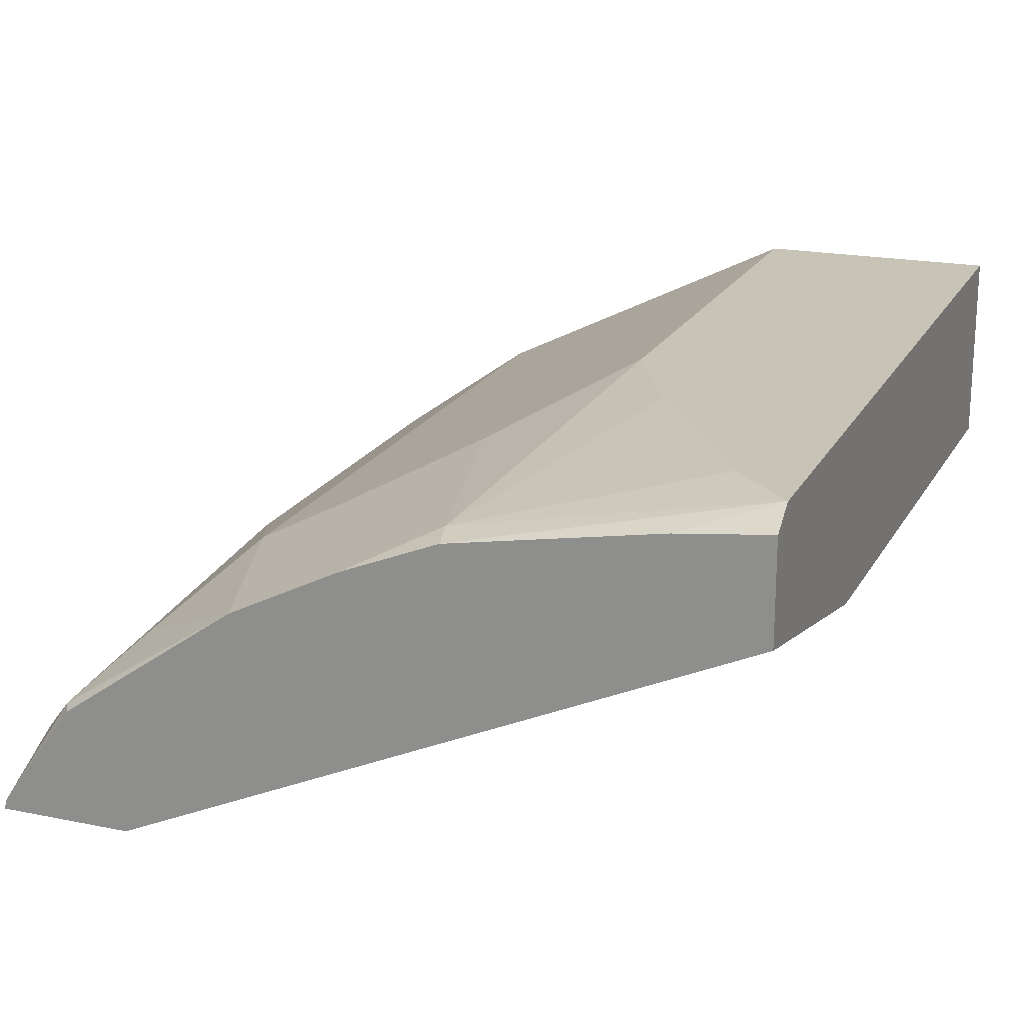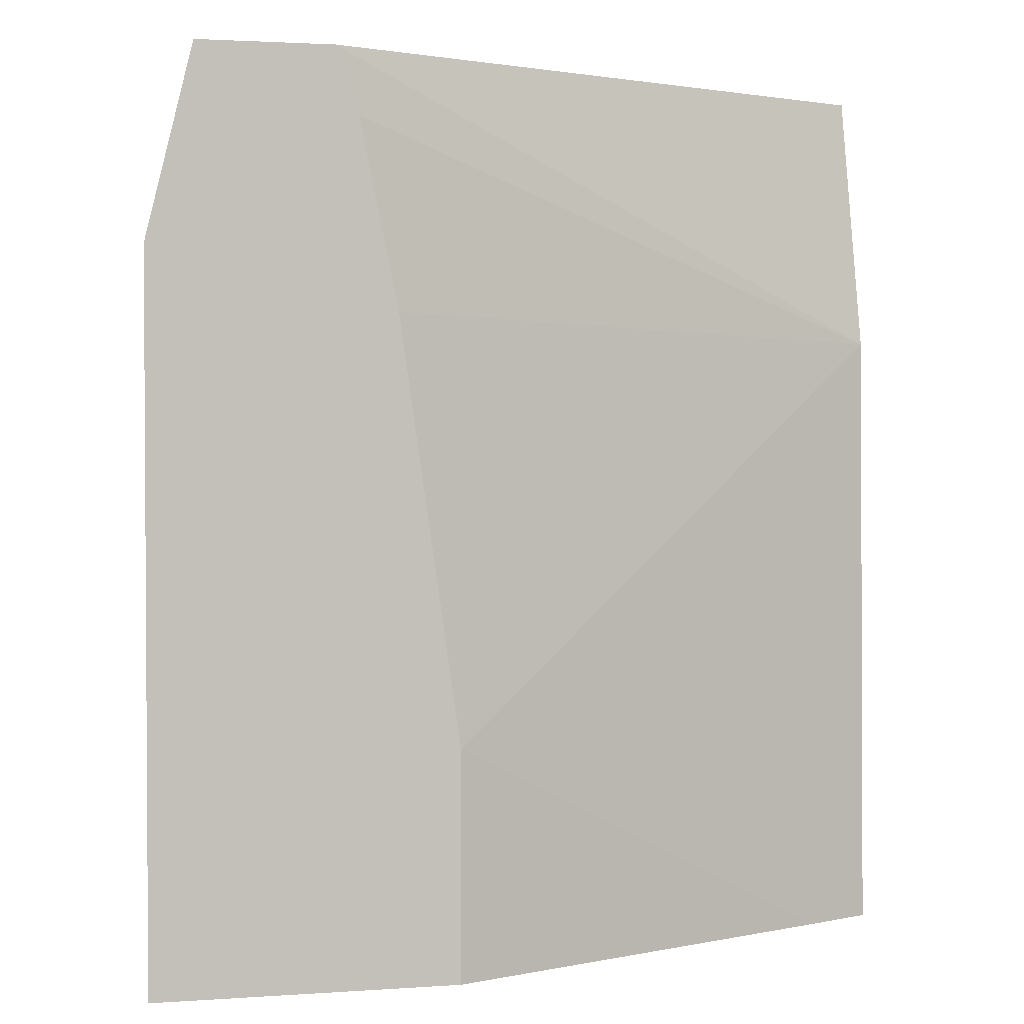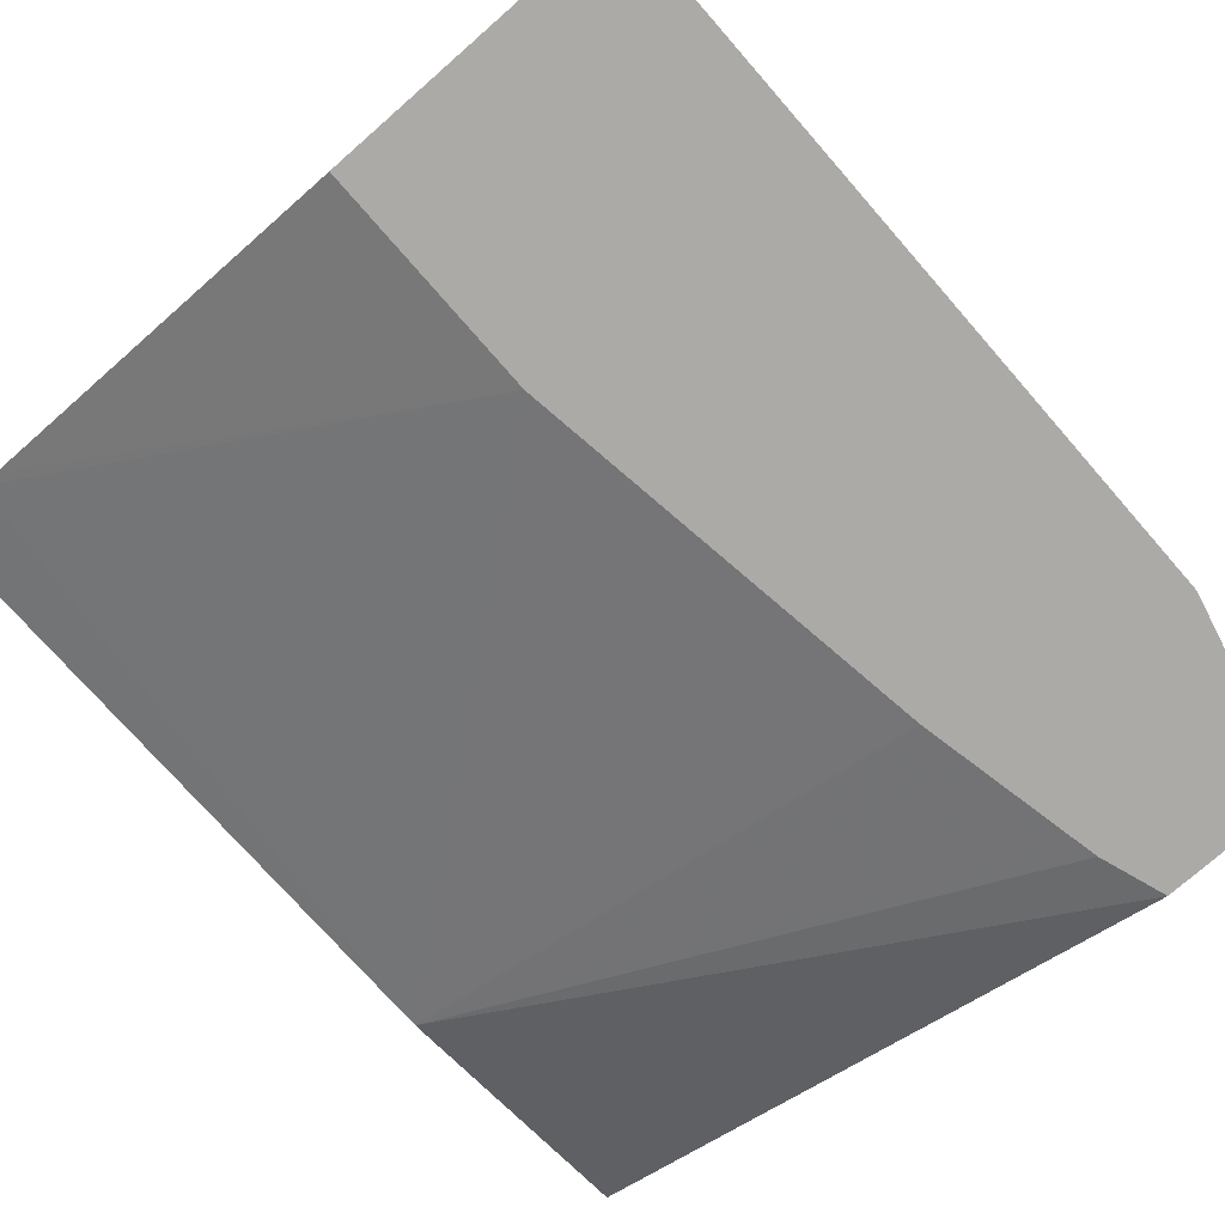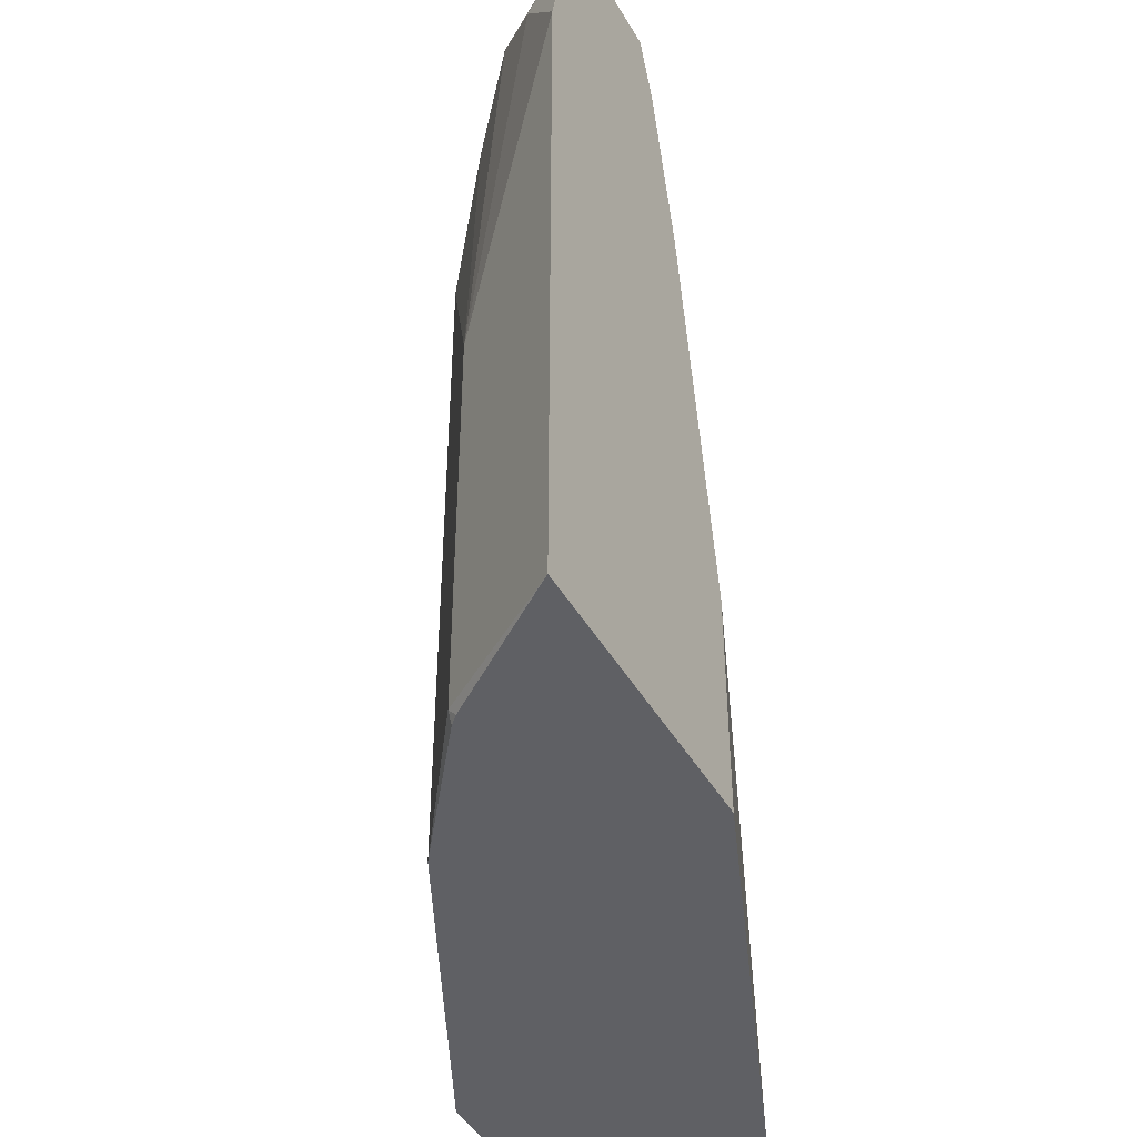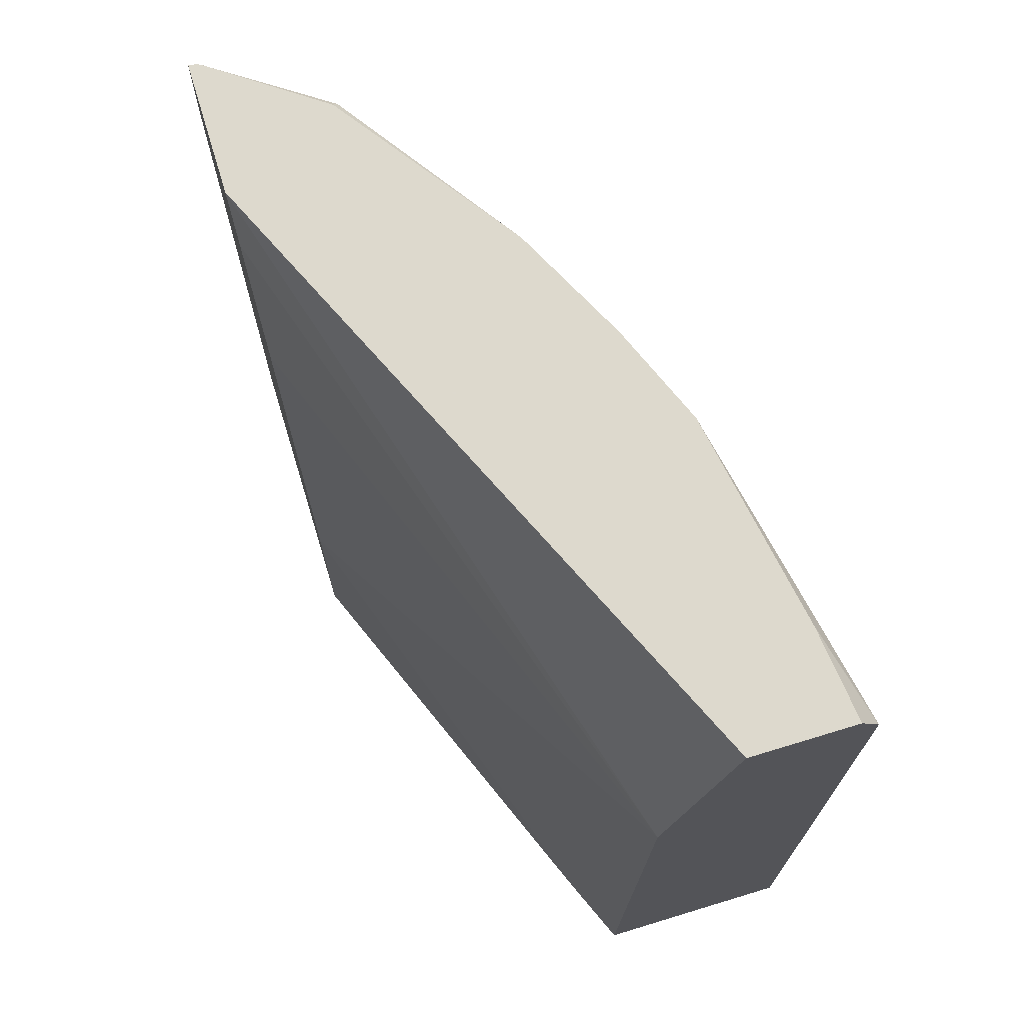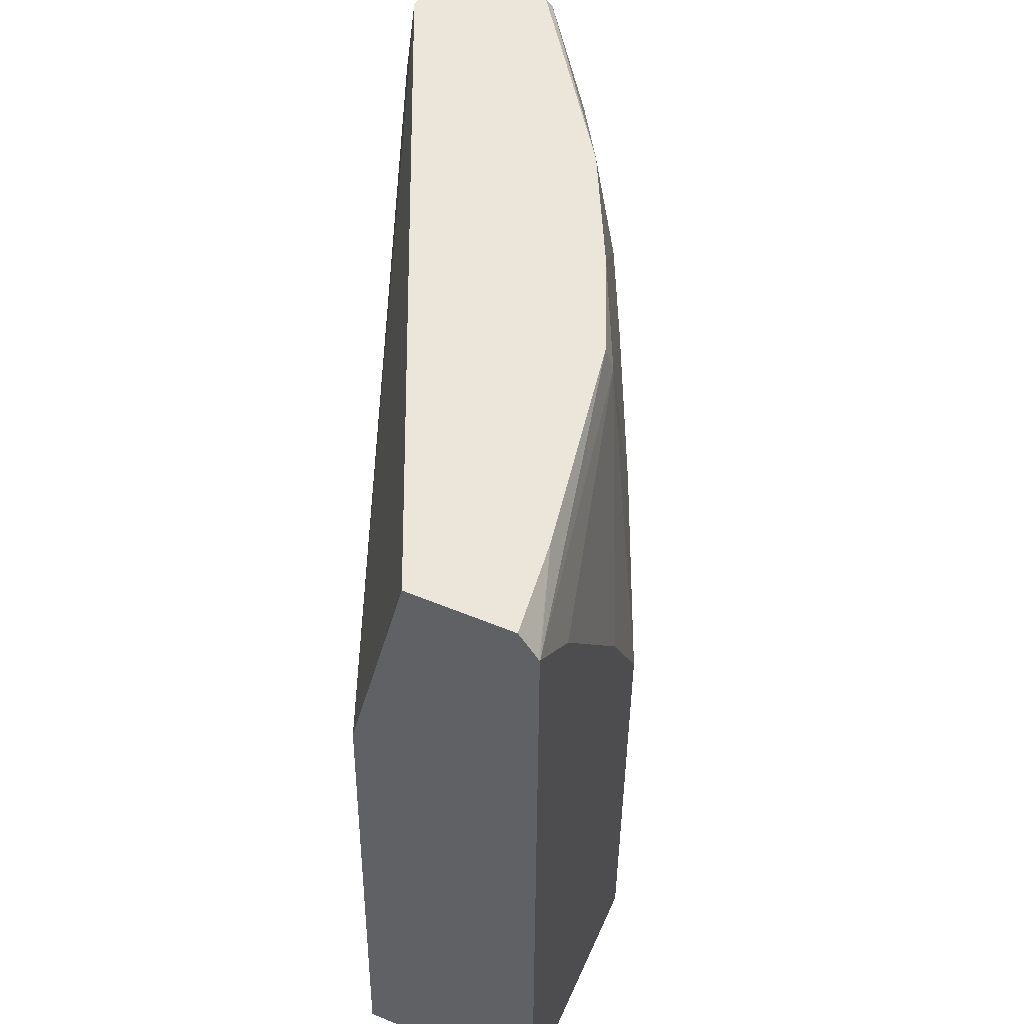
<metadata>
{"format":"obj","ext":"obj","renderer":"f3d","projection":"perspective","resolution":1024,"background":"white","views":[{"elev":19.6,"azim":-159.1,"up":"+Z"},{"elev":2.2,"azim":166.1,"up":"+Y"},{"elev":-76.0,"azim":41.2,"up":"+Z"},{"elev":-44.8,"azim":118.4,"up":"+Y"},{"elev":71.9,"azim":-106.9,"up":"+Y"},{"elev":54.4,"azim":-66.3,"up":"+Y"}]}
</metadata>
<code>
v -0.0005646 0.1973 0.4564
v 0.03965 0.1973 0.4392
v -0.0005646 0.1973 0.5724
v -0.0005646 0.5724 0.4651
v 0.2977 0.3336 0.3341
v 0.05171 0.1973 0.4343
v 0.1431 0.1973 0.5724
v -0.0005646 0.7149 0.5724
v -0.0005646 0.733 0.5008
v 0.3693 0.733 0.3341
v 0.3561 0.6941 0.3341
v 0.3335 0.5839 0.3341
v 0.2977 0.1973 0.3341
v 0.2331 0.1973 0.5274
v 0.1431 0.5008 0.5724
v 4.269e-05 0.7155 0.5724
v -0.0005646 0.7155 0.5723
v -0.0005646 0.733 0.561
v 0.4487 0.733 0.3341
v 0.4766 0.1973 0.3341
v 0.3339 0.1973 0.477
v 0.3339 0.6201 0.477
v 0.2147 0.5724 0.5366
v 0.1789 0.7155 0.5366
v 0.1073 0.5724 0.5724
v 0.1754 0.733 0.5331
v 0.05325 0.733 0.5547
v -0.0005646 0.7166 0.5718
v 0.03578 0.6797 0.5724
v 0.4766 0.6203 0.3341
v 0.4474 0.733 0.3394
v 0.4174 0.2028 0.4174
v 0.4179 0.1973 0.4128
v 0.4128 0.1973 0.418
v 0.3697 0.6916 0.4412
v 0.2981 0.733 0.477
v 0.2321 0.733 0.51
v 0.2862 0.6082 0.5008
v 0.4174 0.4532 0.4174
v 0.4467 0.733 0.3408
v 0.4412 0.6916 0.3697
v 0.4054 0.7274 0.4055
v 0.3408 0.733 0.4468
v 0.4027 0.733 0.4027
f 21 34 32
f 20 39 32
f 16 27 28
f 20 30 39
f 20 32 33
f 19 31 30
f 18 28 27
f 16 29 24
f 16 28 17
f 15 23 24
f 16 24 26
f 15 24 25
f 14 23 15
f 14 22 23
f 14 21 22
f 9 19 10
f 21 32 39
f 9 31 19
f 16 26 27
f 21 39 22
f 30 41 39
f 22 36 37
f 9 40 31
f 42 44 43
f 40 42 41
f 40 44 42
f 39 41 42
f 36 42 43
f 35 39 42
f 35 42 36
f 22 35 36
f 32 34 33
f 30 31 40
f 24 38 37
f 24 29 25
f 24 37 26
f 23 38 24
f 22 39 35
f 22 38 23
f 22 37 38
f 30 40 41
f 9 44 40
f 3 29 16
f 9 36 43
f 2 4 5
f 2 5 6
f 1 4 2
f 1 9 4
f 1 18 9
f 1 28 18
f 1 17 28
f 1 8 17
f 1 3 8
f 1 7 3
f 1 14 7
f 1 34 21
f 1 33 34
f 1 20 33
f 1 13 20
f 1 6 13
f 1 2 6
f 3 7 15
f 3 15 25
f 1 21 14
f 9 43 44
f 3 25 29
f 9 37 36
f 9 26 37
f 9 27 26
f 8 16 17
f 7 14 15
f 5 20 13
f 5 30 20
f 5 19 30
f 9 18 27
f 5 11 10
f 5 12 11
f 5 13 6
f 4 12 5
f 4 11 12
f 4 10 11
f 4 9 10
f 5 10 19
f 3 16 8

</code>
